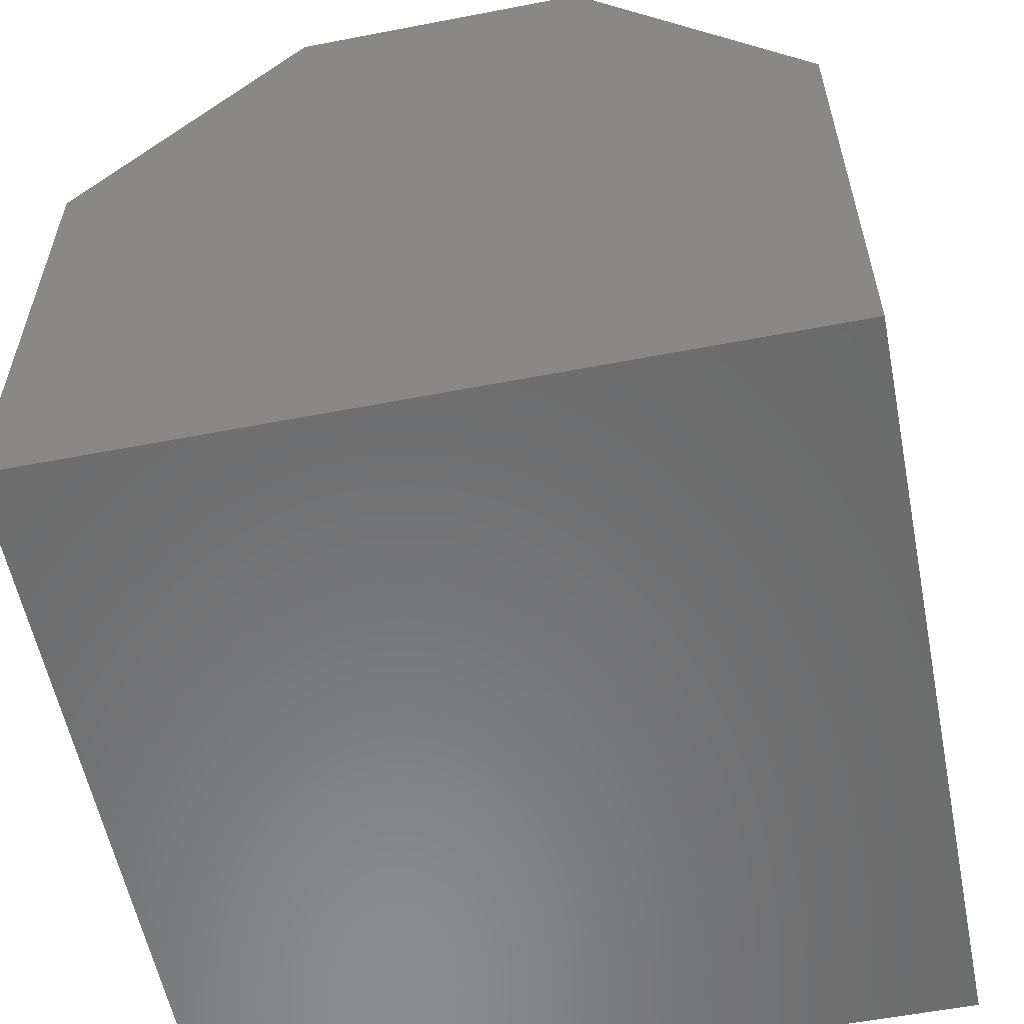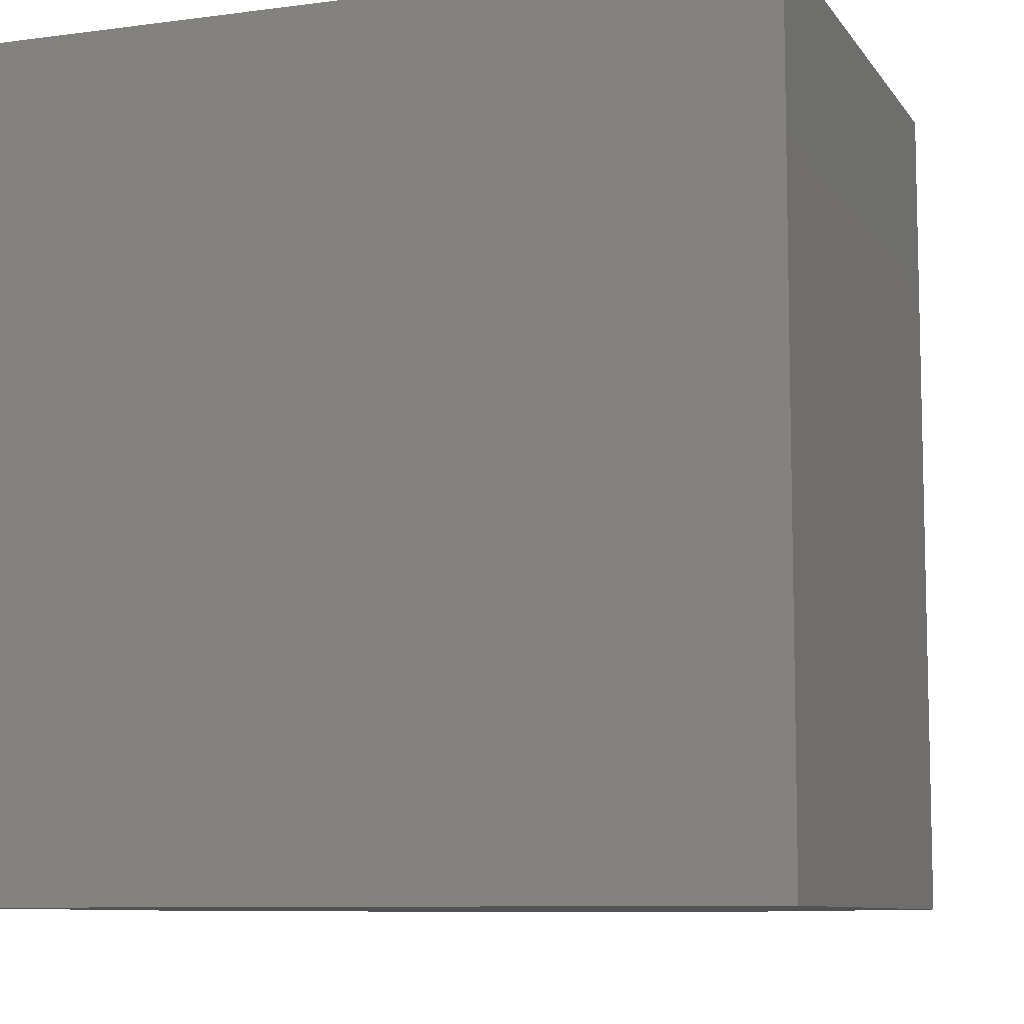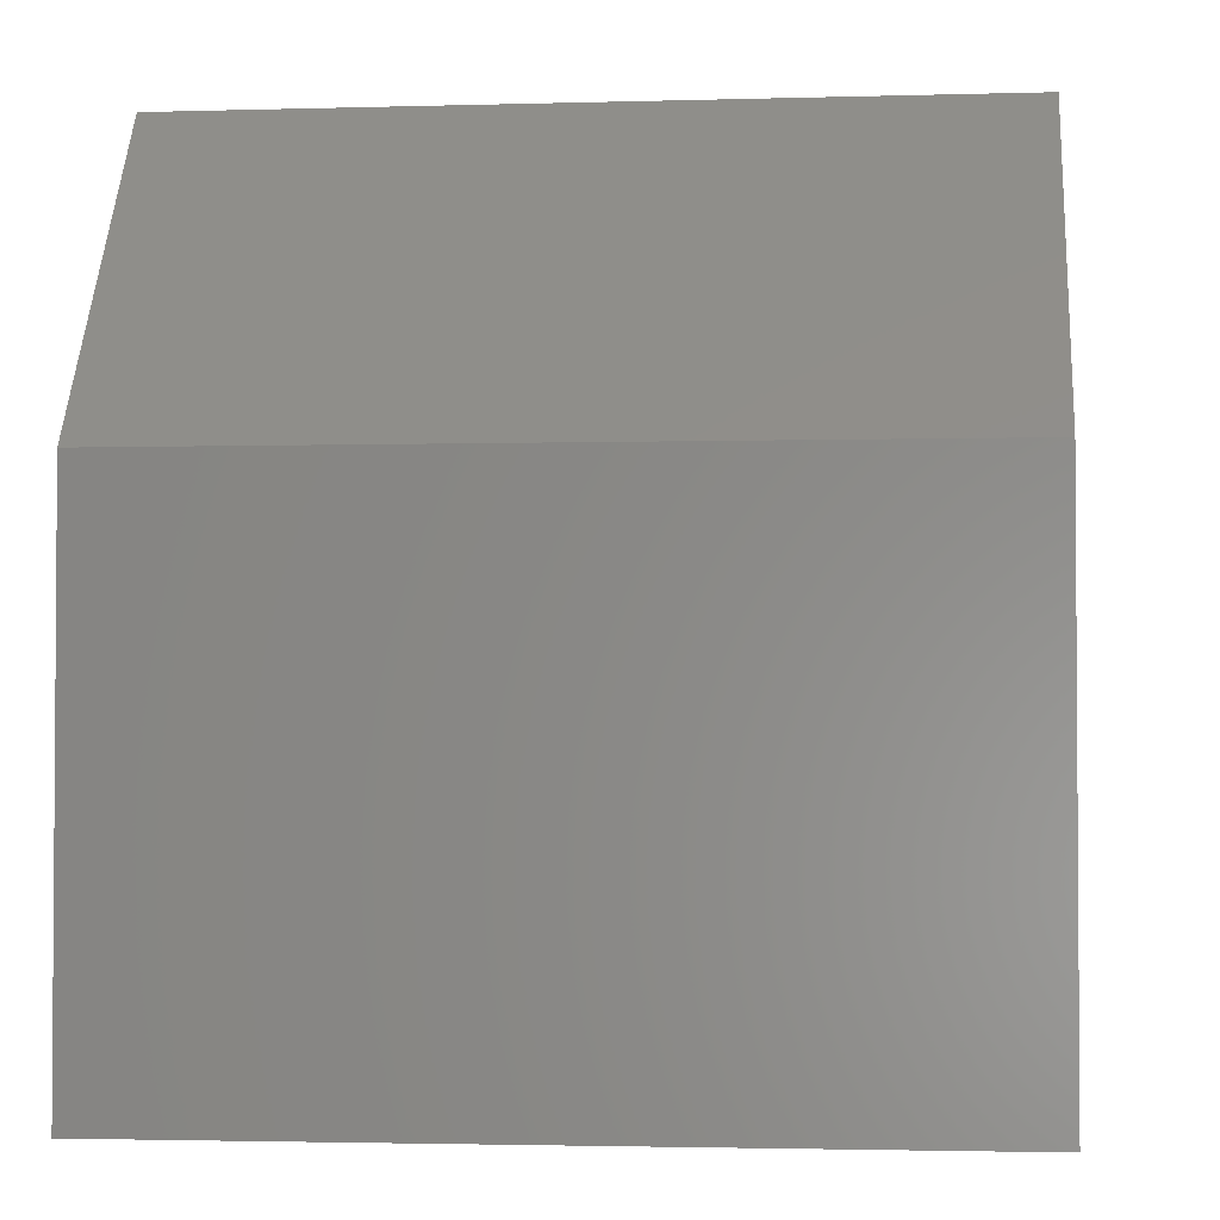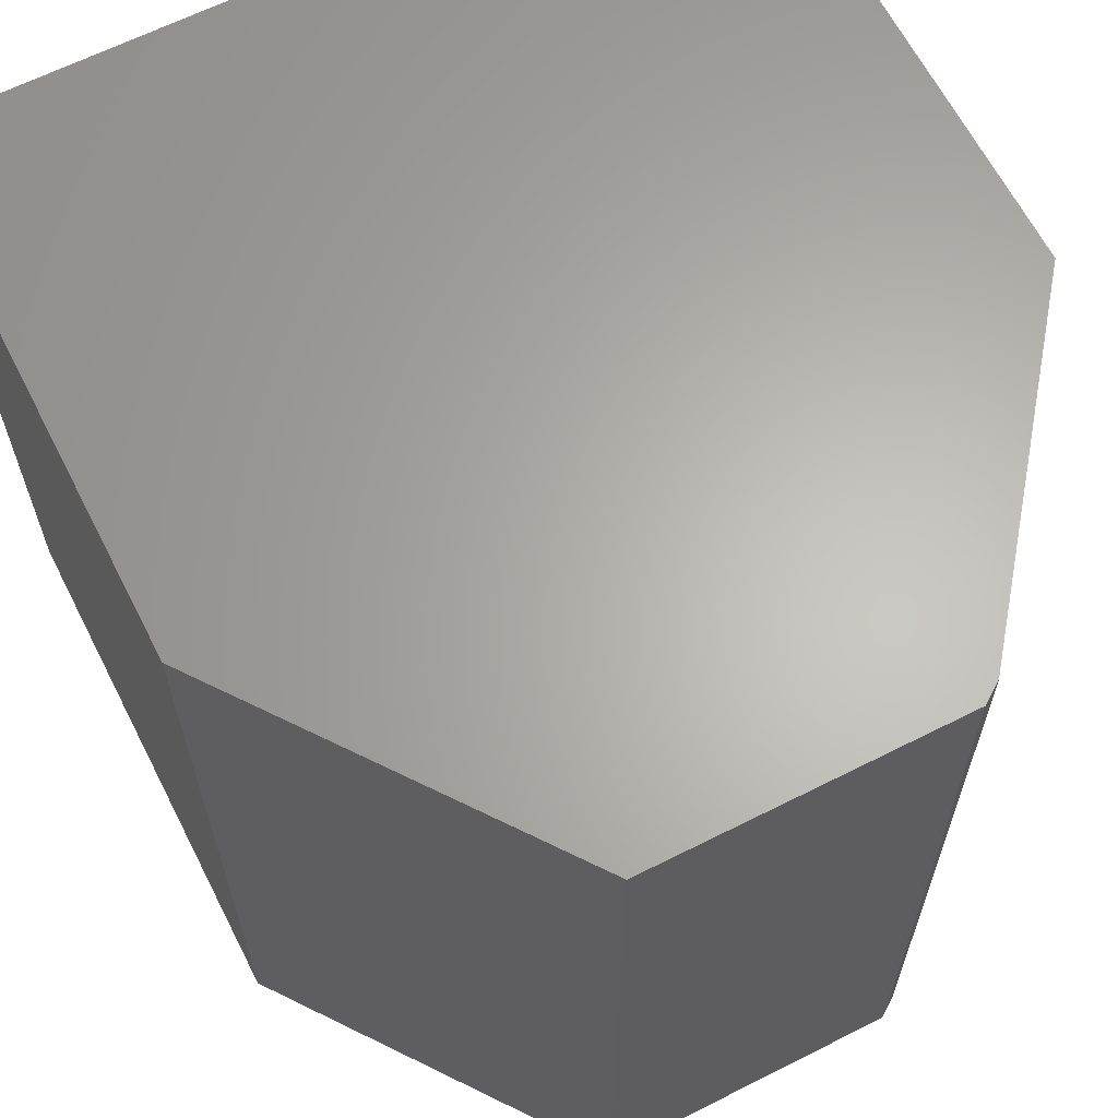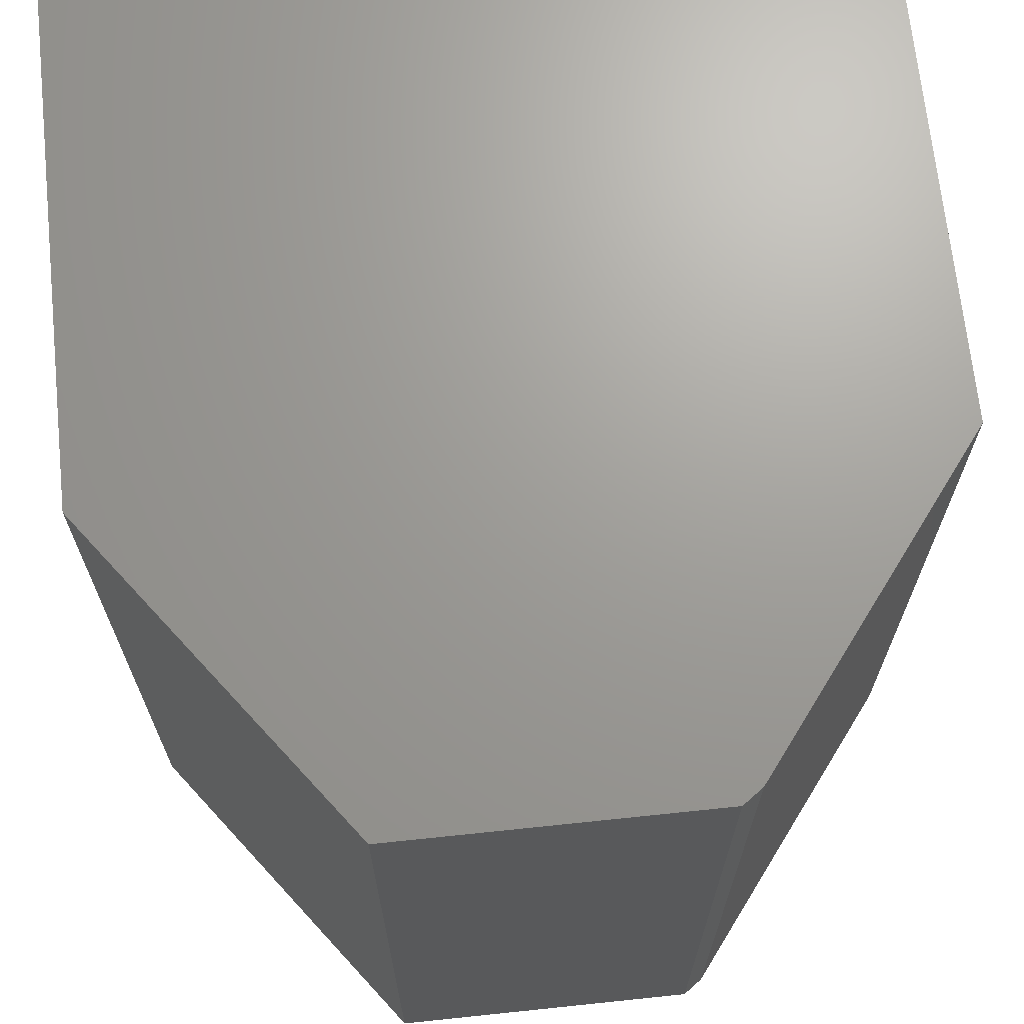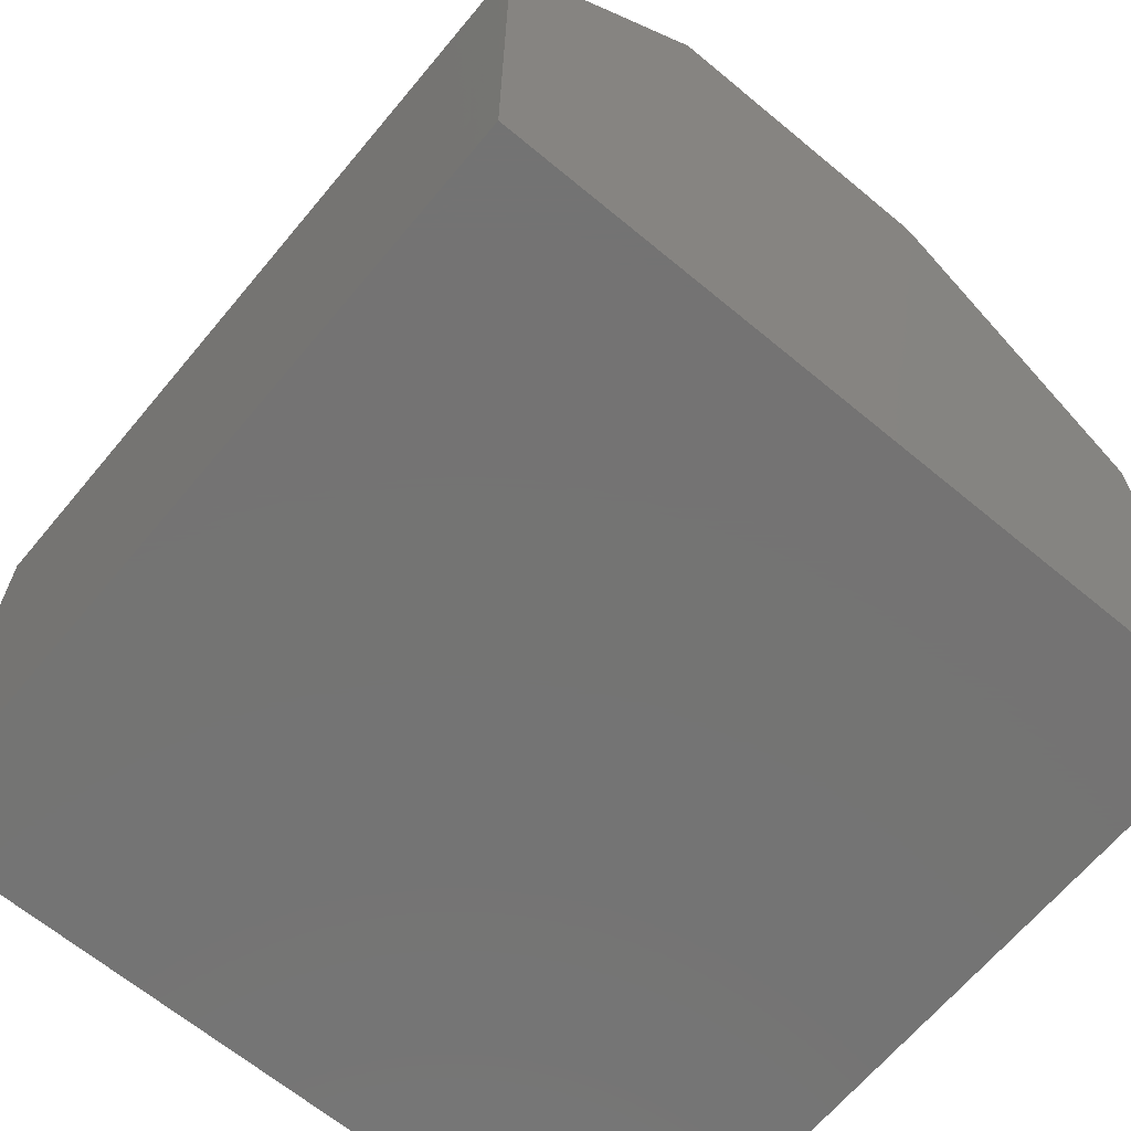
<metadata>
{"format":"stl","ext":"stl","renderer":"f3d","projection":"perspective","resolution":1024,"background":"white","views":[{"elev":-57.5,"azim":11.3,"up":"+Z"},{"elev":-8.7,"azim":-160.0,"up":"+Y"},{"elev":-2.5,"azim":-84.1,"up":"+Z"},{"elev":64.1,"azim":-27.0,"up":"+Y"},{"elev":68.9,"azim":-6.0,"up":"+Y"},{"elev":-65.9,"azim":-39.8,"up":"+Z"}]}
</metadata>
<code>
# stl→obj: 22 verts, 40 faces
v 0.6947 -0.6953 0.09474
v 0.6947 -0.6953 0.4737
v 1.513e-17 -0.6953 0.4737
v 5.801e-18 -0.6953 0.09474
v 0 -0.6953 0
v 0.1184 -0.6953 -7.251e-18
v 0.5763 -0.6953 -3.529e-17
v 0.6947 -0.6953 -4.254e-17
v 0.4738 -0.6953 0.75
v 0.2053 -0.6953 0.75
v 0.4911 -0.6953 0.7376
v 0.6947 0 0.09474
v 0.6947 0 -4.254e-17
v 0.5763 0 -3.529e-17
v 0.1184 0 -7.251e-18
v 0 0 0
v 5.801e-18 0 0.09474
v 1.513e-17 0 0.4737
v 0.6947 0 0.4737
v 0.4911 0 0.7376
v 0.2053 0 0.75
v 0.4738 0 0.75
f 1 2 3
f 1 3 4
f 1 4 5
f 1 5 6
f 1 6 7
f 1 7 8
f 9 10 11
f 11 10 3
f 11 3 2
f 12 13 14
f 12 14 15
f 12 15 16
f 12 16 17
f 12 17 18
f 12 18 19
f 19 18 20
f 20 18 21
f 20 21 22
f 22 21 9
f 9 21 10
f 19 20 2
f 2 20 11
f 11 20 9
f 9 20 22
f 17 16 4
f 4 16 5
f 18 17 3
f 3 17 4
f 21 18 10
f 10 18 3
f 12 19 1
f 1 19 2
f 13 12 8
f 8 12 1
f 14 13 7
f 7 13 8
f 15 14 6
f 6 14 7
f 16 15 5
f 5 15 6

</code>
